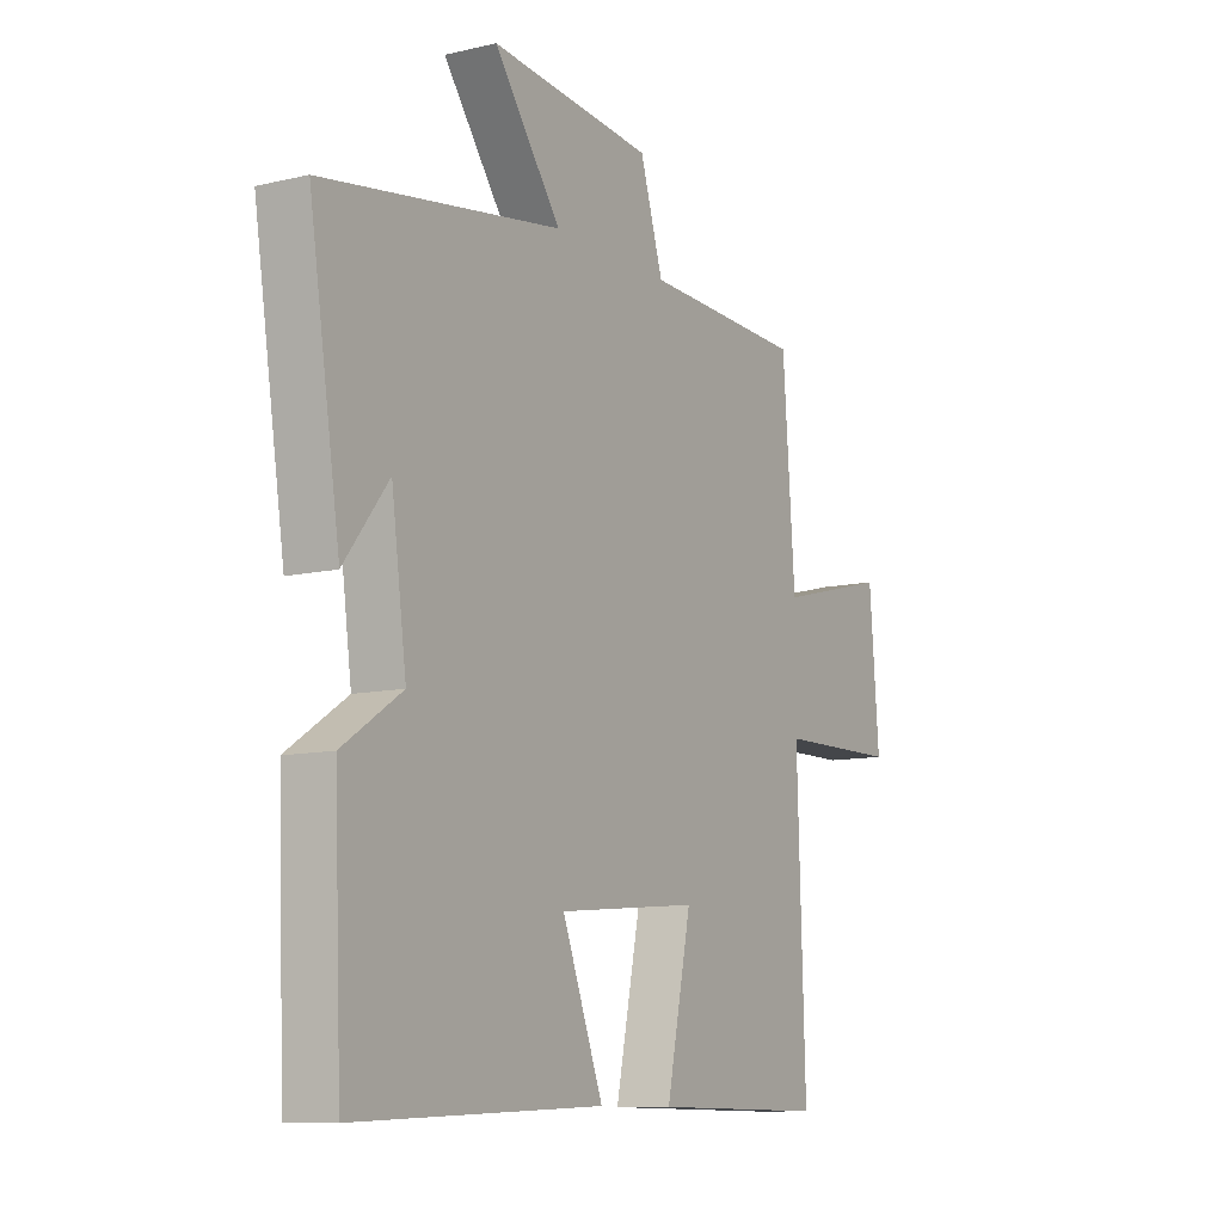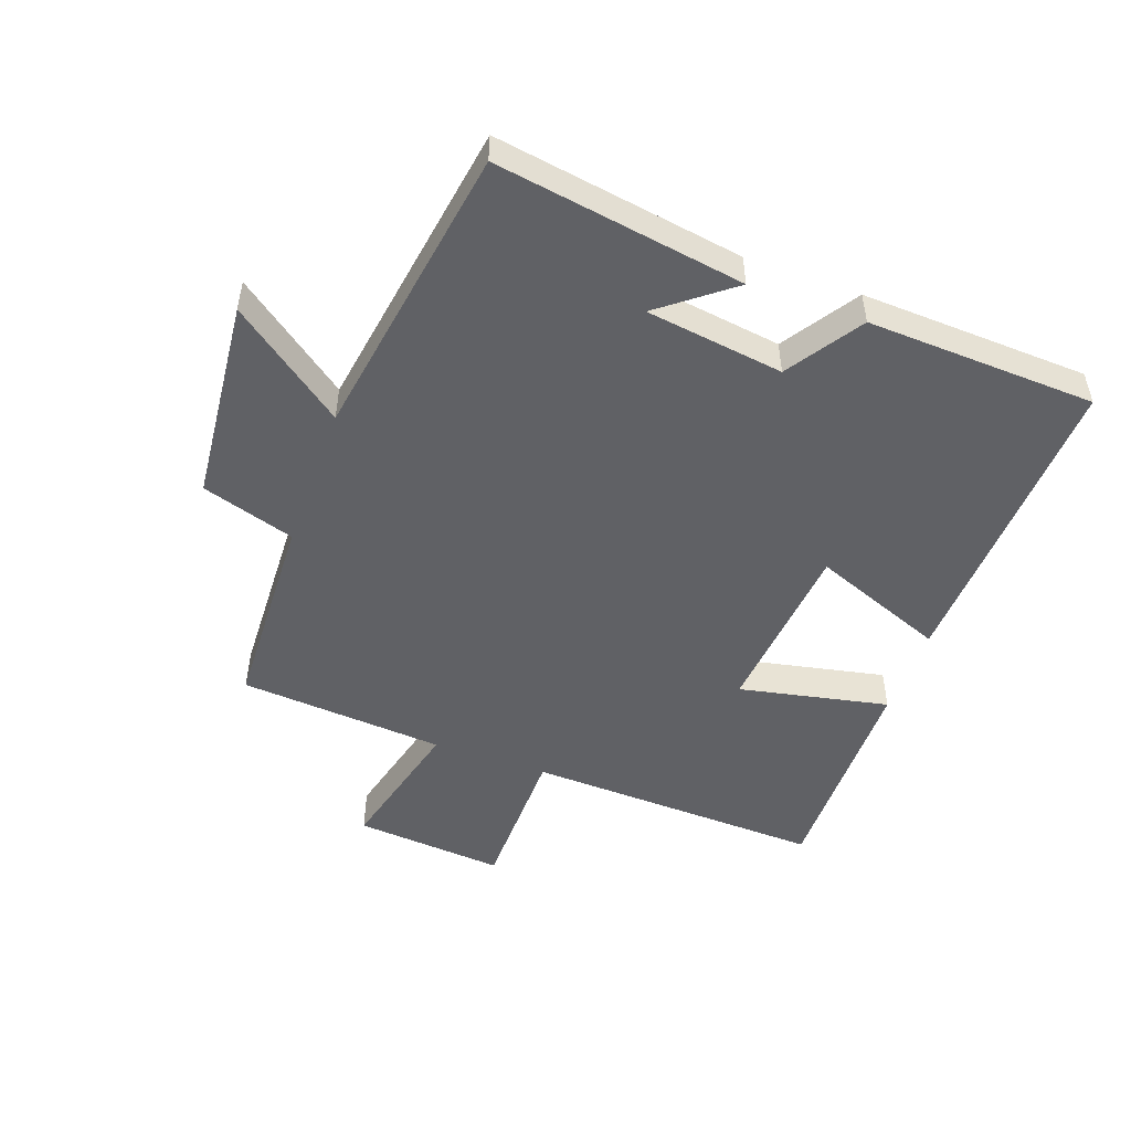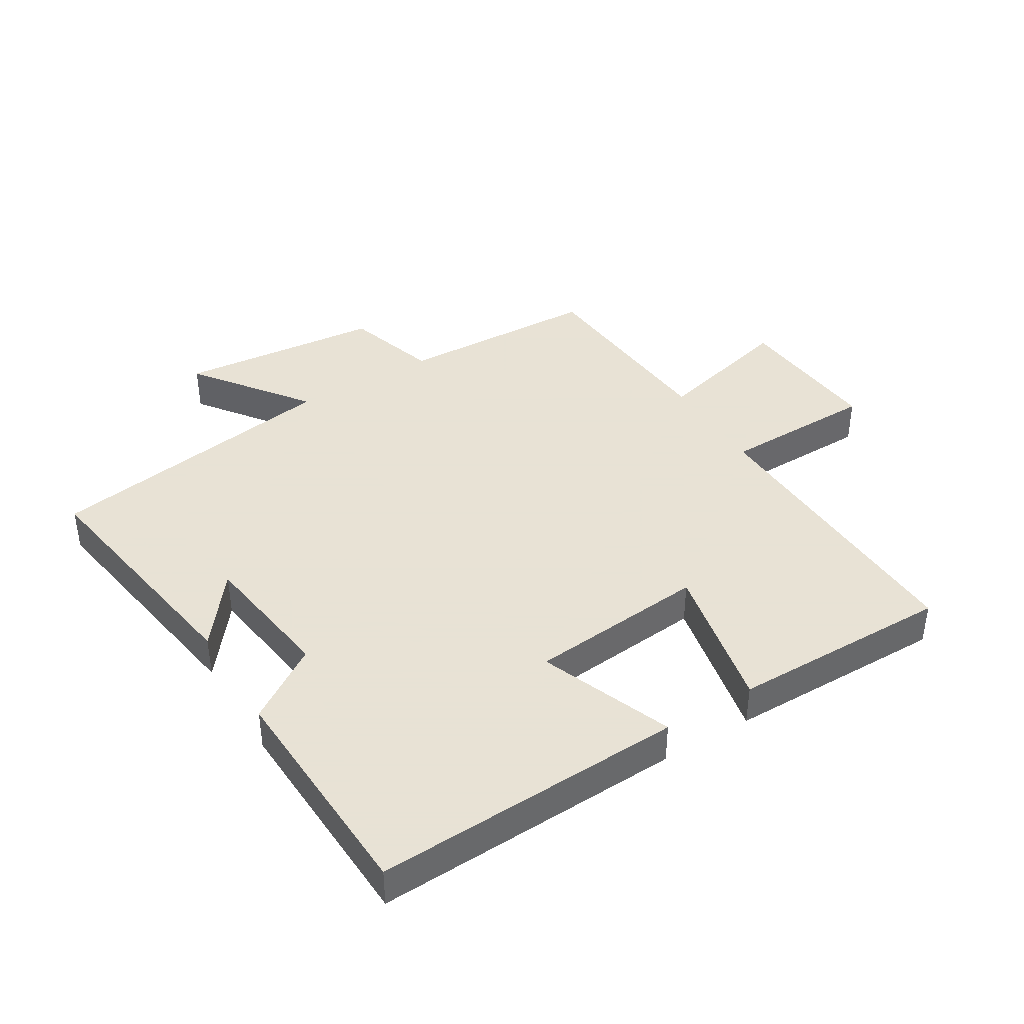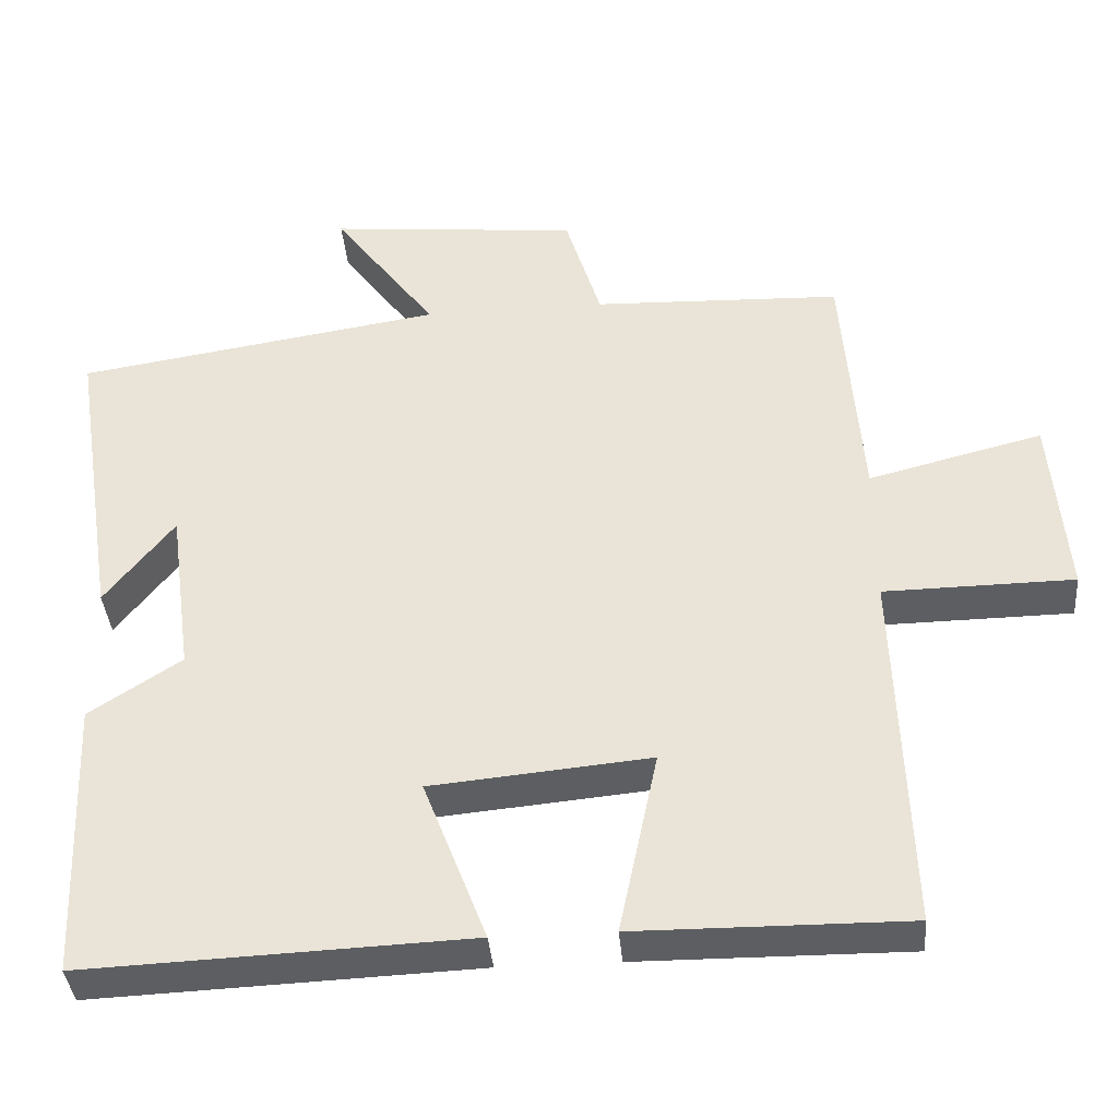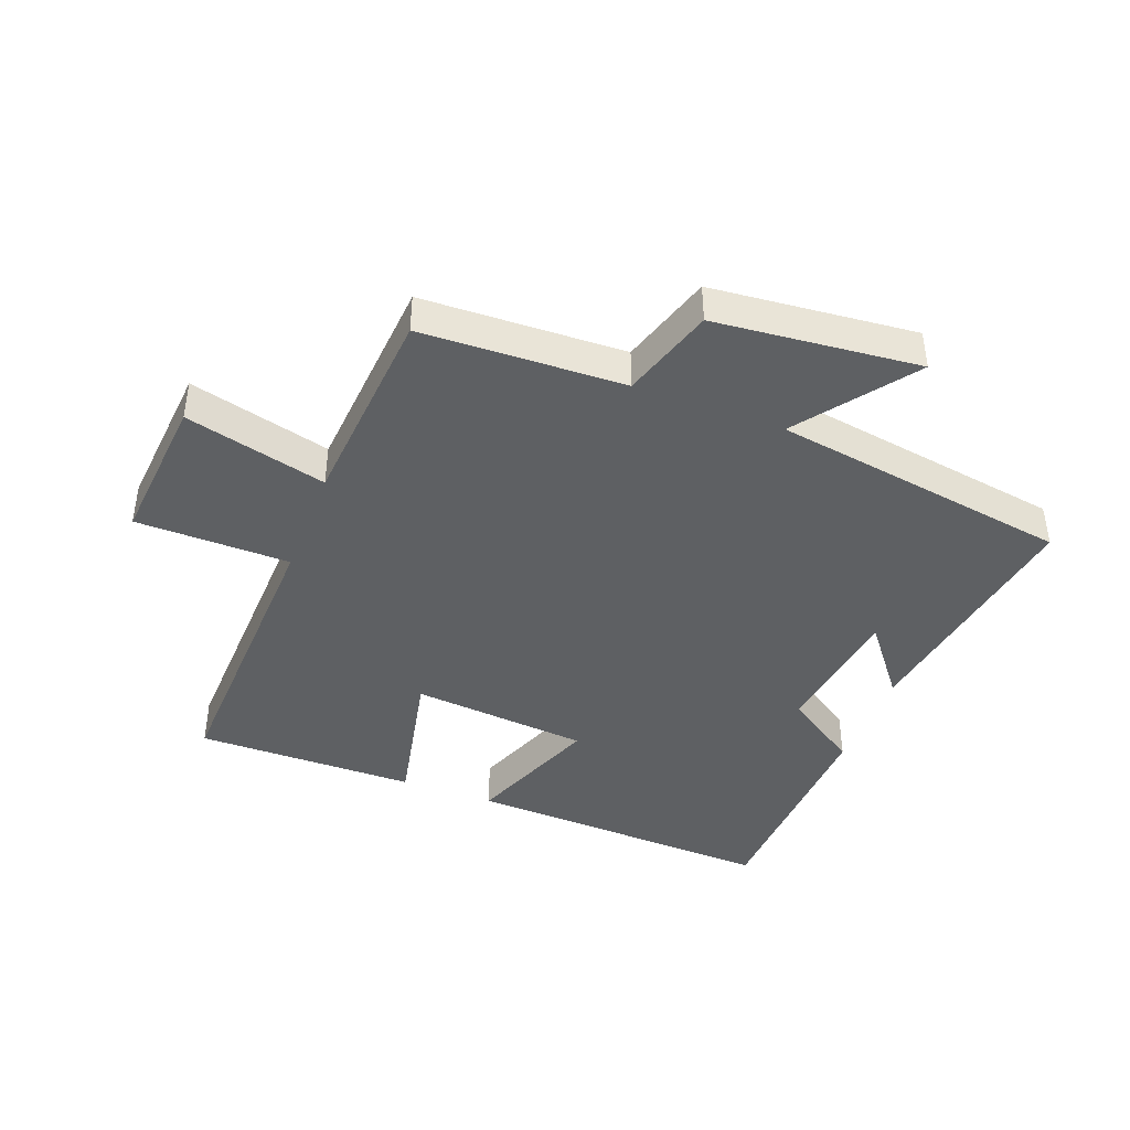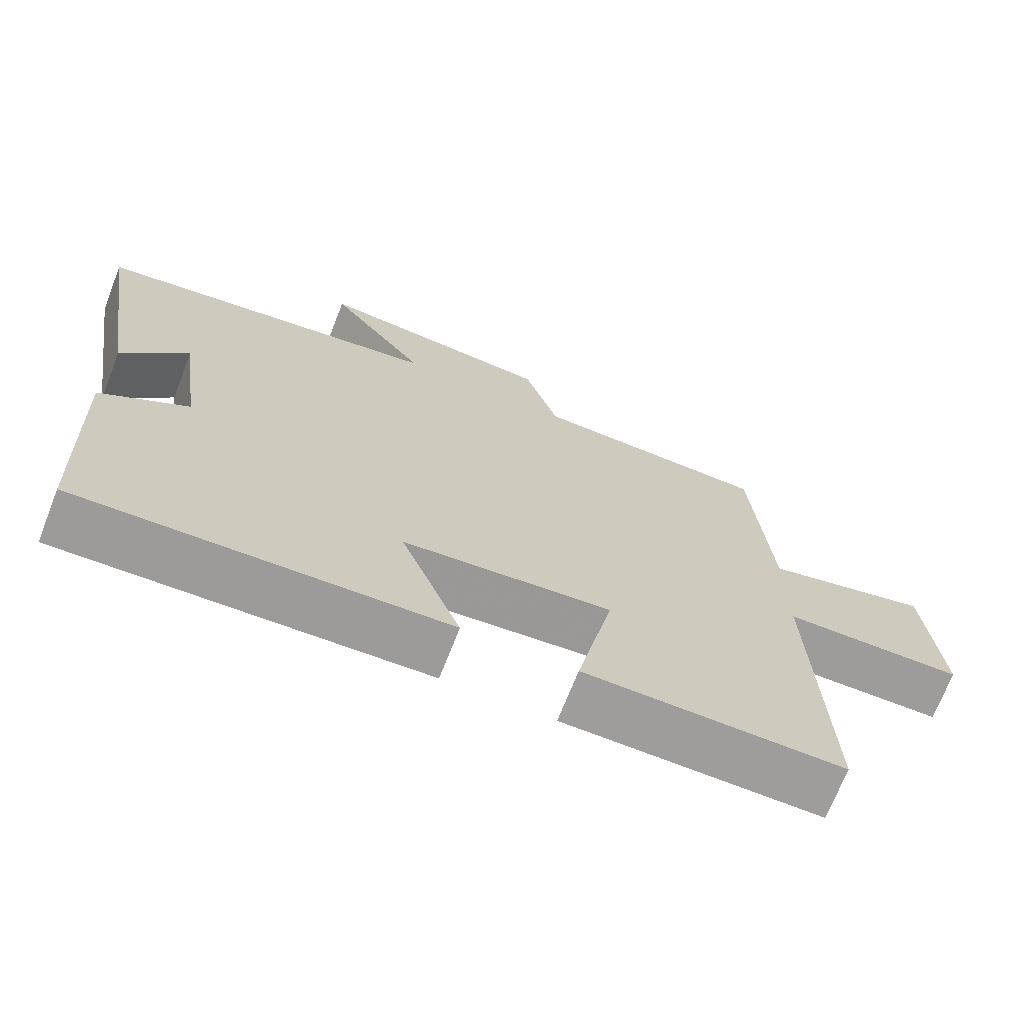
<metadata>
{"format":"obj","ext":"obj","renderer":"f3d","projection":"perspective","resolution":1024,"background":"white","views":[{"elev":-10.2,"azim":120.9,"up":"+Z"},{"elev":-49.8,"azim":70.1,"up":"+Y"},{"elev":40.6,"azim":148.6,"up":"+Y"},{"elev":-38.4,"azim":-175.1,"up":"+Z"},{"elev":-42.2,"azim":-20.9,"up":"+Y"},{"elev":-70.3,"azim":158.6,"up":"+Z"}]}
</metadata>
<code>
v 0.485 0.07 -0.52
v -0.012 0.07 -0.5
v 0.07 0.07 -0.287
v -0.214 0.07 -0.261
v -0.164 0.07 -0.5
v -0.516 0.07 -0.503
v -0.5 0.07 -0.027
v -0.746 0.07 -0.024
v -0.726 0.07 0.216
v -0.5 0.07 0.159
v -0.475 0.07 0.488
v -0.152 0.07 0.5
v -0.106 0.07 0.649
v 0.22 0.07 0.681
v 0.086 0.07 0.5
v 0.562 0.07 0.426
v 0.5 0.07 0.029
v 0.411 0.07 0.143
v 0.381 0.07 -0.077
v 0.5 0.07 -0.155
v 0.485 0 -0.52
v -0.012 0 -0.5
v 0.07 0 -0.287
v -0.214 0 -0.261
v -0.164 0 -0.5
v -0.516 0 -0.503
v -0.5 0 -0.027
v -0.746 0 -0.024
v -0.726 0 0.216
v -0.5 0 0.159
v -0.475 0 0.488
v -0.152 0 0.5
v -0.106 0 0.649
v 0.22 0 0.681
v 0.086 0 0.5
v 0.562 0 0.426
v 0.5 0 0.029
v 0.411 0 0.143
v 0.381 0 -0.077
v 0.5 0 -0.155
f 19 20 1 2
f 18 19 2 3
f 16 17 18
f 15 16 18 3
f 12 13 14 15
f 10 11 12 15
f 10 15 3 4
f 7 8 9 10
f 7 10 4 5
f 5 6 7
f 22 21 40 39
f 23 22 39 38
f 38 37 36
f 23 38 36 35
f 35 34 33 32
f 35 32 31 30
f 24 23 35 30
f 30 29 28 27
f 25 24 30 27
f 27 26 25
f 1 21 22 2
f 2 22 23 3
f 3 23 24 4
f 4 24 25 5
f 5 25 26 6
f 6 26 27 7
f 7 27 28 8
f 8 28 29 9
f 9 29 30 10
f 10 30 31 11
f 11 31 32 12
f 12 32 33 13
f 13 33 34 14
f 14 34 35 15
f 15 35 36 16
f 16 36 37 17
f 17 37 38 18
f 18 38 39 19
f 19 39 40 20
f 20 40 21 1

</code>
